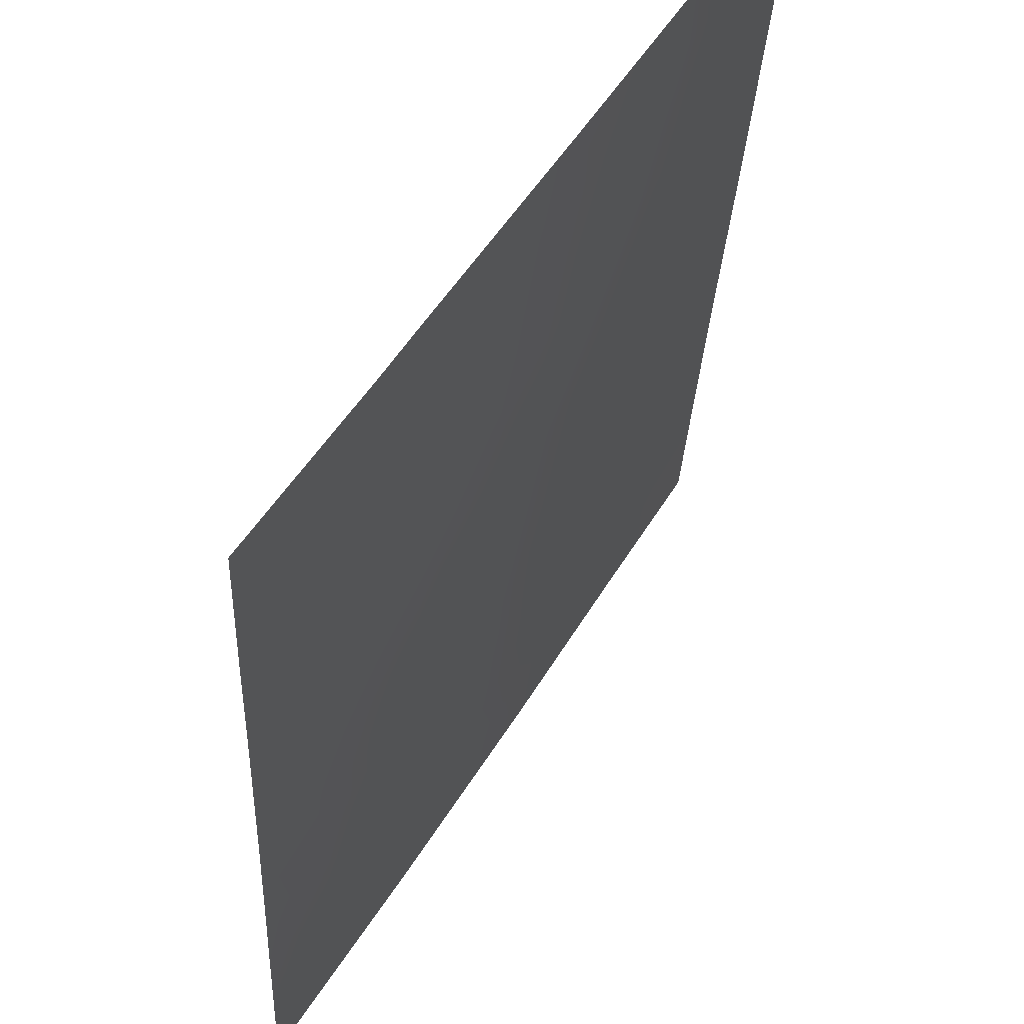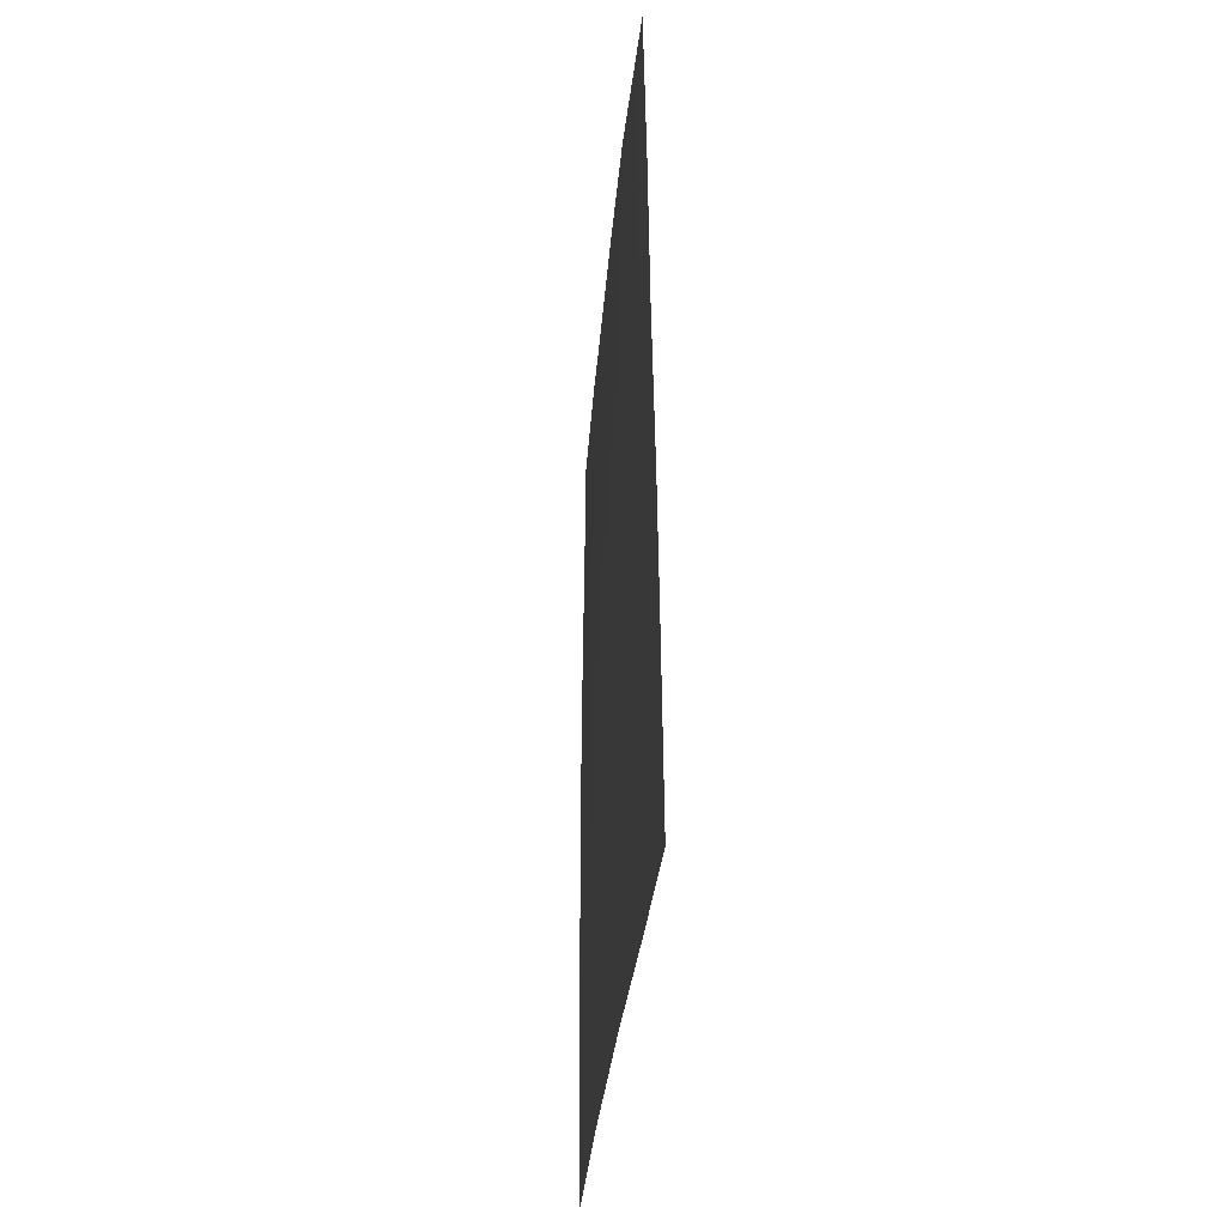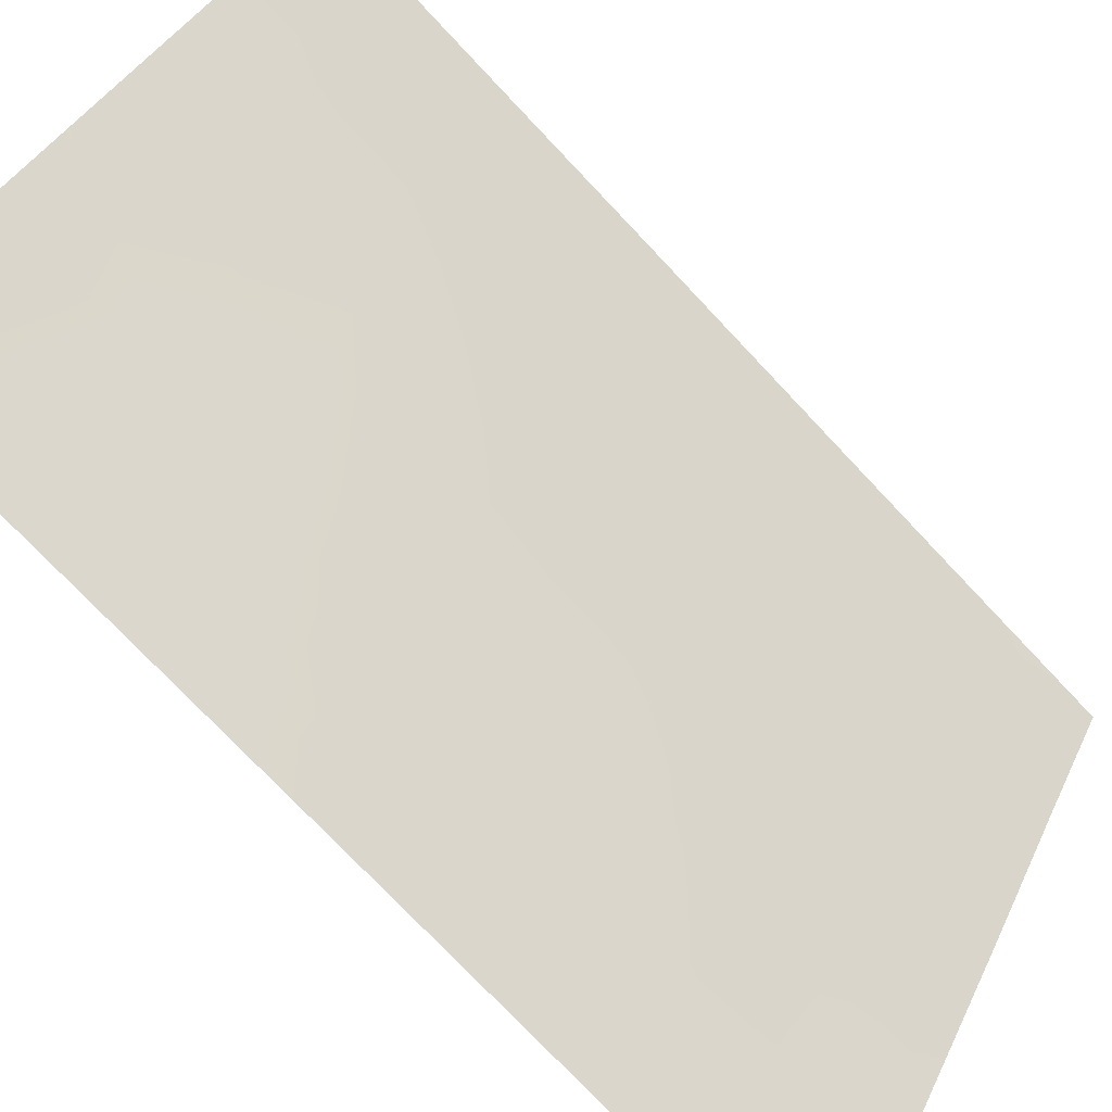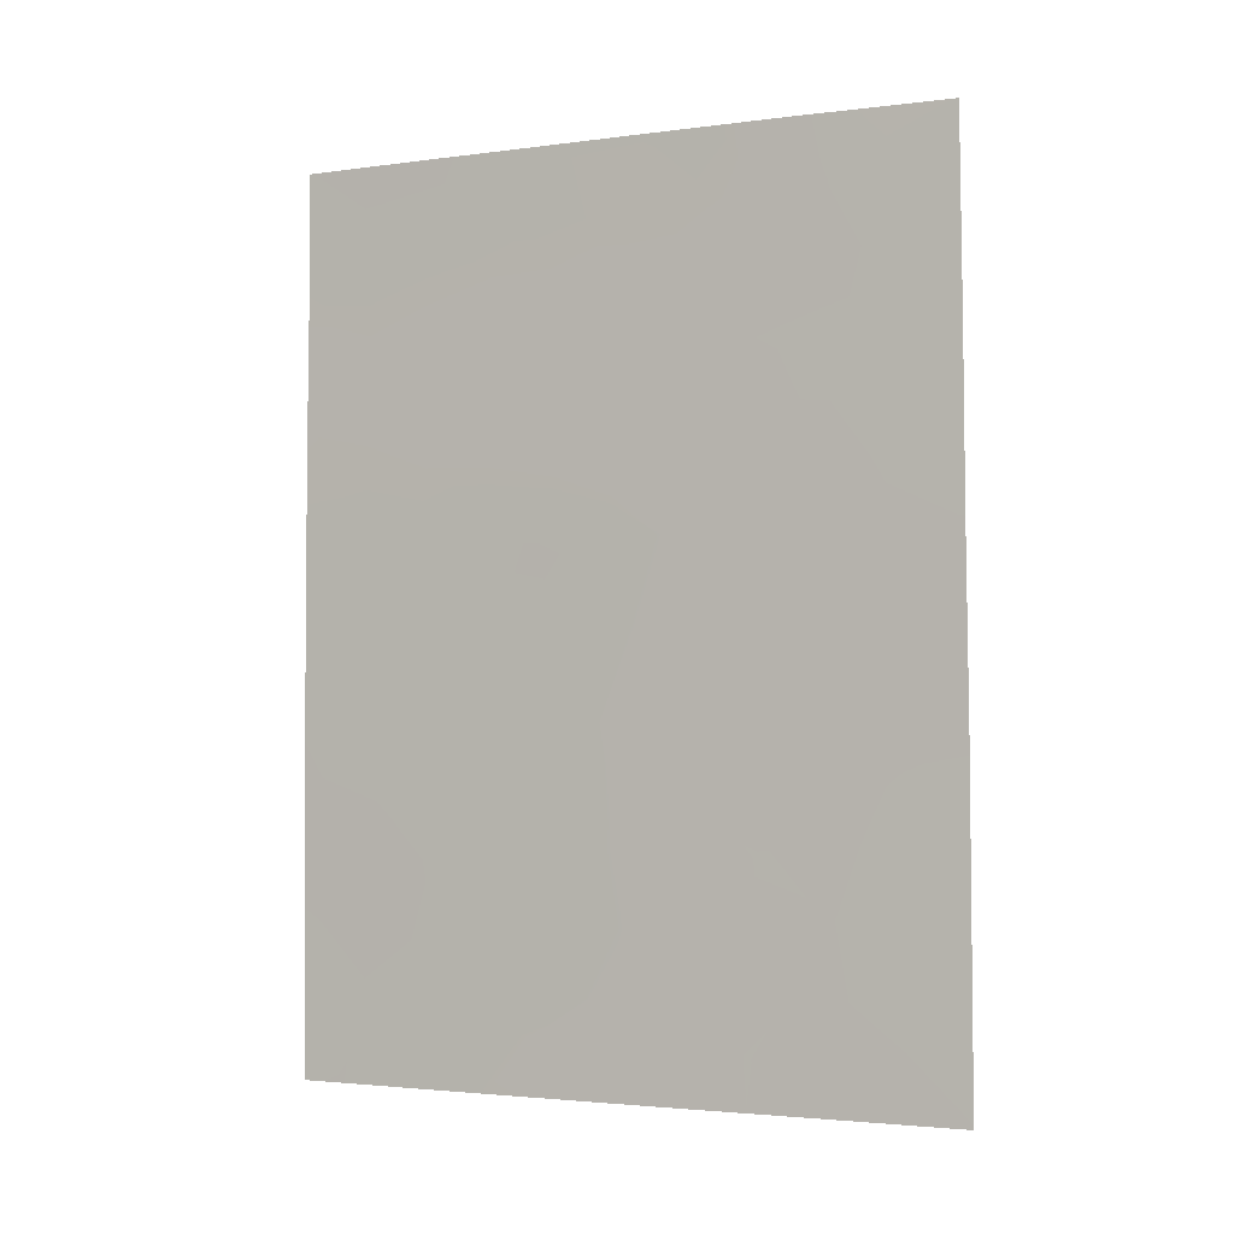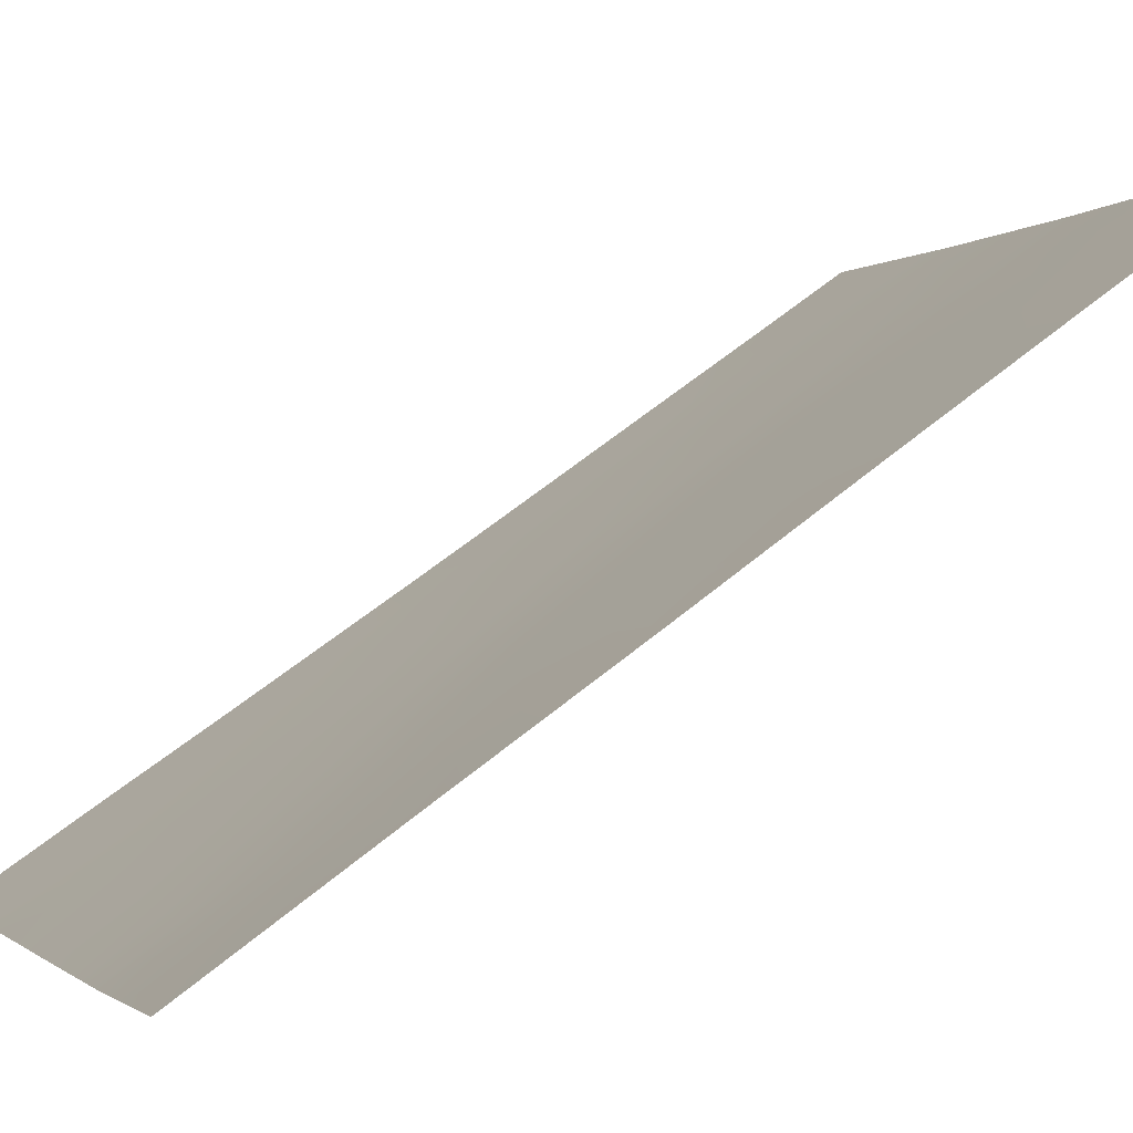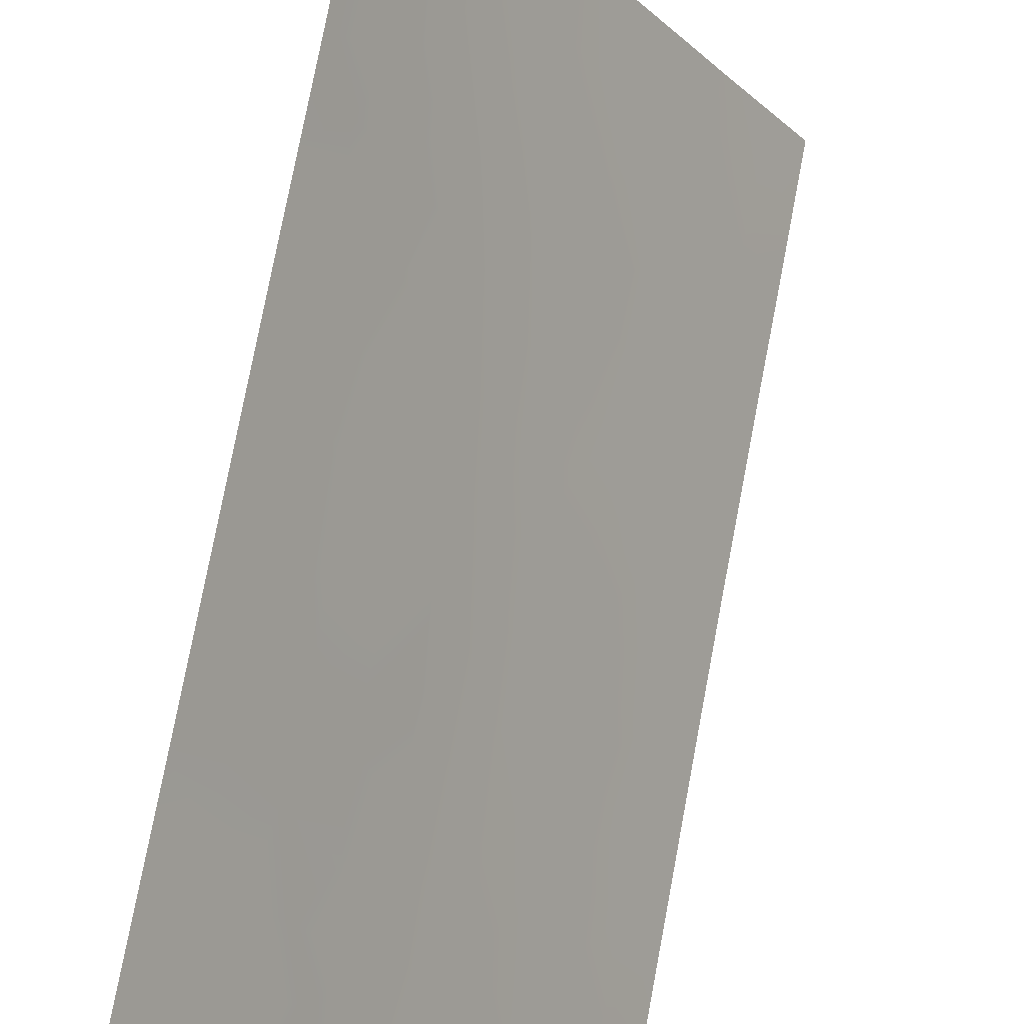
<metadata>
{"format":"obj","ext":"obj","renderer":"f3d","projection":"perspective","resolution":1024,"background":"white","views":[{"elev":-29.1,"azim":-2.3,"up":"+Y"},{"elev":-36.2,"azim":141.8,"up":"+Z"},{"elev":-77.0,"azim":43.7,"up":"+Y"},{"elev":-2.5,"azim":82.3,"up":"+Z"},{"elev":62.6,"azim":50.7,"up":"+Y"},{"elev":77.5,"azim":-169.1,"up":"+Y"}]}
</metadata>
<code>
v -86.26 41.56 -43.87
v -85.3 43.01 -42.92
v -84.1 44.84 -40.1
v -86.27 41.58 -39.88
v -83.52 45.72 -38
v -82.58 47.26 -43.47
v -83.73 45.47 -46.71
v -84.82 43.76 -38
v -84.76 43.91 -49
v -81.39 49.13 -40.58
v -81.4 49.15 -42.98
v -82.22 47.77 -41.33
v -84.55 44.17 -45.74
v -82.86 46.87 -45.69
v -81.42 49.19 -45.42
v -81.43 49.2 -47.56
v -84.22 44.63 -42.34
v -83.21 46.19 -41.84
v -86.27 41.57 -47.02
v -85.37 42.91 -44.74
v -83.49 45.93 -50
v -82.63 47.28 -48.65
v -84.87 43.74 -50
v -81.44 49.22 -50
v -82.37 47.74 -50
v -86.26 41.56 -44.99
v -86.27 41.57 -41.36
v -86.27 41.58 -48.92
v -81.37 49.1 -38
v -82.49 47.29 -38
v -86.28 41.59 -50
v -85.97 42.06 -50
v -86.28 41.59 -38
v -85.15 43.26 -38
v -85.3 43.03 -39.35
v -82.38 47.65 -46.43
v -82.89 46.69 -39.79
v -83.63 45.58 -44.24
v -85.19 43.19 -41.11
v -85.75 42.36 -39.6
v -85.73 42.38 -40.49
v -85.21 43.16 -40.21
v -84.17 44.74 -38
v -84.45 44.32 -38.95
v -83.8 45.28 -39
v -85.71 42.42 -47.65
v -85.12 43.31 -47.25
v -84.25 44.7 -48.46
v -84.67 44.03 -47.91
v -81.4 49.14 -41.78
v -81.85 48.41 -42.09
v -82.41 47.51 -42.35
v -83.68 45.53 -45.55
v -83.31 46.15 -46.16
v -83.23 46.24 -44.98
v -82.73 47.04 -44.59
v -82.33 47.7 -45.37
v -81.43 49.19 -46.49
v -81.86 48.49 -45.96
v -81.86 48.5 -47.05
v -83.71 45.42 -42.1
v -83.89 45.15 -43.17
v -83.39 45.93 -42.98
v -83.08 46.45 -43.81
v -82.9 46.71 -42.66
v -85.66 42.48 -46.65
v -85 43.47 -45.26
v -85.06 43.39 -46.22
v -82.93 46.83 -50
v -82.39 47.69 -49.47
v -82.91 46.84 -49.35
v -81.88 48.48 -48.15
v -82.33 47.75 -47.62
v -84.18 44.83 -50
v -84.36 44.54 -49.39
v -82.38 47.49 -39.67
v -82.55 47.23 -40.57
v -82 48.12 -40.46
v -81.44 49.21 -48.78
v -81.9 48.46 -49.2
v -81.9 48.48 -50
v -85.8 42.26 -44.46
v -84.77 43.83 -39.7
v -86.26 41.56 -42.61
v -85.8 42.25 -43.33
v -85.77 42.3 -42.23
v -83.6 45.6 -41.01
v -84.13 44.78 -41.31
v -86.27 41.58 -40.62
v -85.73 42.36 -41.31
v -84.76 43.82 -42.62
v -84.67 43.95 -41.7
v -85.23 43.11 -41.99
v -81.93 48.2 -38
v -82.2 47.77 -38.8
v -81.75 48.5 -38.74
v -82.7 46.98 -38.86
v -83 46.51 -38
v -83.22 46.18 -38.93
v -86.27 41.59 -38.94
v -85.08 43.36 -38.71
v -85.71 42.42 -38
v -85.32 43.05 -49.41
v -85.42 42.9 -50
v -85.78 42.34 -48.75
v -81.38 49.11 -39.29
v -81.85 48.34 -39.62
v -86.26 41.57 -46.19
v -85.63 42.52 -45.55
v -82.73 46.97 -41.57
v -81.74 48.57 -41.21
v -85.35 42.93 -43.89
v -83.24 46.31 -48.86
v -83.44 45.98 -48.2
v -86.27 41.58 -47.97
v -81.41 49.17 -44.2
v -81.81 48.54 -44.81
v -84.65 44 -40.71
v -84.6 44.12 -46.78
v -84.18 44.78 -47.31
v -84.13 44.84 -46.2
v -85.21 43.21 -48.36
v -83.79 45.41 -47.85
v -84.98 43.5 -44.41
v -84.76 43.84 -43.69
v -84.37 44.42 -43.2
v -84.18 44.73 -44.06
v -83.36 46.08 -47.28
v -83.06 46.43 -40.78
v -84.1 44.87 -45.09
v -83.44 45.84 -39.94
v -84.56 44.15 -44.75
v -83.82 45.38 -49.02
v -82.21 47.88 -44.28
v -81.77 48.58 -43.82
v -81.99 48.2 -43.15
v -82.81 46.96 -46.93
v -82.93 46.78 -47.99
v -82.25 47.89 -48.66
v -85.78 42.32 -38.55
f 40 41 42
f 43 44 45
f 46 122 47
f 50 10 111
f 51 52 136
f 53 54 55
f 117 134 57
f 58 59 60
f 117 57 59
f 61 62 63
f 64 65 63
f 67 109 68
f 69 25 71
f 72 60 73
f 74 21 133
f 133 48 75
f 76 77 78
f 64 55 56
f 79 72 80
f 70 81 80
f 26 109 82
f 101 83 44
f 84 85 86
f 87 88 61
f 89 90 41
f 91 92 93
f 94 95 96
f 97 98 99
f 28 31 32
f 40 140 100
f 105 32 103
f 106 96 107
f 108 66 109
f 65 52 110
f 85 82 112
f 133 113 114
f 115 105 46
f 15 116 117
f 83 42 118
f 119 120 121
f 47 119 68
f 48 123 120
f 124 125 112
f 62 126 127
f 73 137 138
f 128 137 54
f 129 110 77
f 130 121 53
f 95 97 76
f 131 99 45
f 87 129 131
f 10 78 111
f 114 128 123
f 67 132 124
f 127 132 130
f 122 105 103
f 93 90 86
f 126 91 125
f 118 92 88
f 35 40 42
f 40 4 41
f 42 41 39
f 5 43 45
f 43 8 44
f 45 44 3
f 66 46 47
f 46 105 122
f 47 122 49
f 9 48 49
f 51 11 50
f 11 51 136
f 51 12 52
f 136 52 6
f 38 53 55
f 53 7 54
f 55 54 14
f 134 6 56
f 57 56 14
f 16 58 60
f 58 15 59
f 60 59 36
f 15 117 59
f 59 57 36
f 18 61 63
f 61 17 62
f 63 62 38
f 38 64 63
f 64 6 65
f 63 65 18
f 19 46 66
f 13 67 68
f 67 20 109
f 68 109 66
f 21 69 71
f 71 25 70
f 22 139 73
f 72 16 60
f 73 60 36
f 23 74 75
f 74 133 75
f 75 48 9
f 107 76 78
f 76 37 77
f 78 77 12
f 6 64 56
f 64 38 55
f 56 55 14
f 24 79 80
f 79 16 72
f 22 70 139
f 70 25 81
f 80 81 24
f 1 26 82
f 8 101 44
f 101 35 83
f 44 83 3
f 27 84 86
f 84 1 85
f 86 85 2
f 18 87 61
f 87 3 88
f 61 88 17
f 4 89 41
f 89 27 90
f 41 90 39
f 2 91 93
f 91 17 92
f 93 92 39
f 29 94 96
f 94 30 95
f 96 95 107
f 37 97 99
f 97 30 98
f 99 98 5
f 4 40 100
f 40 35 140
f 34 101 8
f 23 103 104
f 103 23 9
f 32 105 28
f 10 106 107
f 106 29 96
f 26 108 109
f 108 19 66
f 57 14 36
f 18 65 110
f 65 6 52
f 110 52 12
f 12 51 111
f 2 85 112
f 85 1 82
f 112 82 20
f 133 21 113
f 114 113 138
f 19 115 46
f 115 28 105
f 116 11 135
f 117 135 134
f 136 6 134
f 3 83 118
f 83 35 42
f 118 42 39
f 13 119 121
f 119 49 120
f 121 120 7
f 66 47 68
f 47 49 119
f 68 119 13
f 122 9 49
f 49 48 120
f 48 133 123
f 120 123 7
f 20 124 112
f 112 125 2
f 38 62 127
f 62 17 126
f 127 126 125
f 73 138 22
f 36 14 137
f 7 128 54
f 128 138 137
f 54 137 14
f 37 129 77
f 129 18 110
f 77 110 12
f 38 130 53
f 130 13 121
f 53 121 7
f 107 95 76
f 95 30 97
f 76 97 37
f 3 131 45
f 131 37 99
f 45 99 5
f 3 87 131
f 87 18 129
f 131 129 37
f 10 107 78
f 111 78 12
f 114 138 128
f 123 128 7
f 20 67 124
f 67 13 132
f 124 132 125
f 38 127 130
f 127 125 132
f 130 132 13
f 9 122 103
f 104 103 32
f 2 93 86
f 93 39 90
f 86 90 27
f 126 17 91
f 125 91 2
f 3 118 88
f 118 39 92
f 88 92 17
f 75 9 23
f 123 133 114
f 71 70 22
f 50 111 51
f 134 56 57
f 82 109 20
f 116 135 117
f 135 136 134
f 135 11 136
f 71 113 21
f 35 101 140
f 102 140 101
f 100 140 33
f 138 113 22
f 71 22 113
f 36 137 73
f 102 101 34
f 139 72 73
f 139 80 72
f 139 70 80
f 140 102 33

</code>
